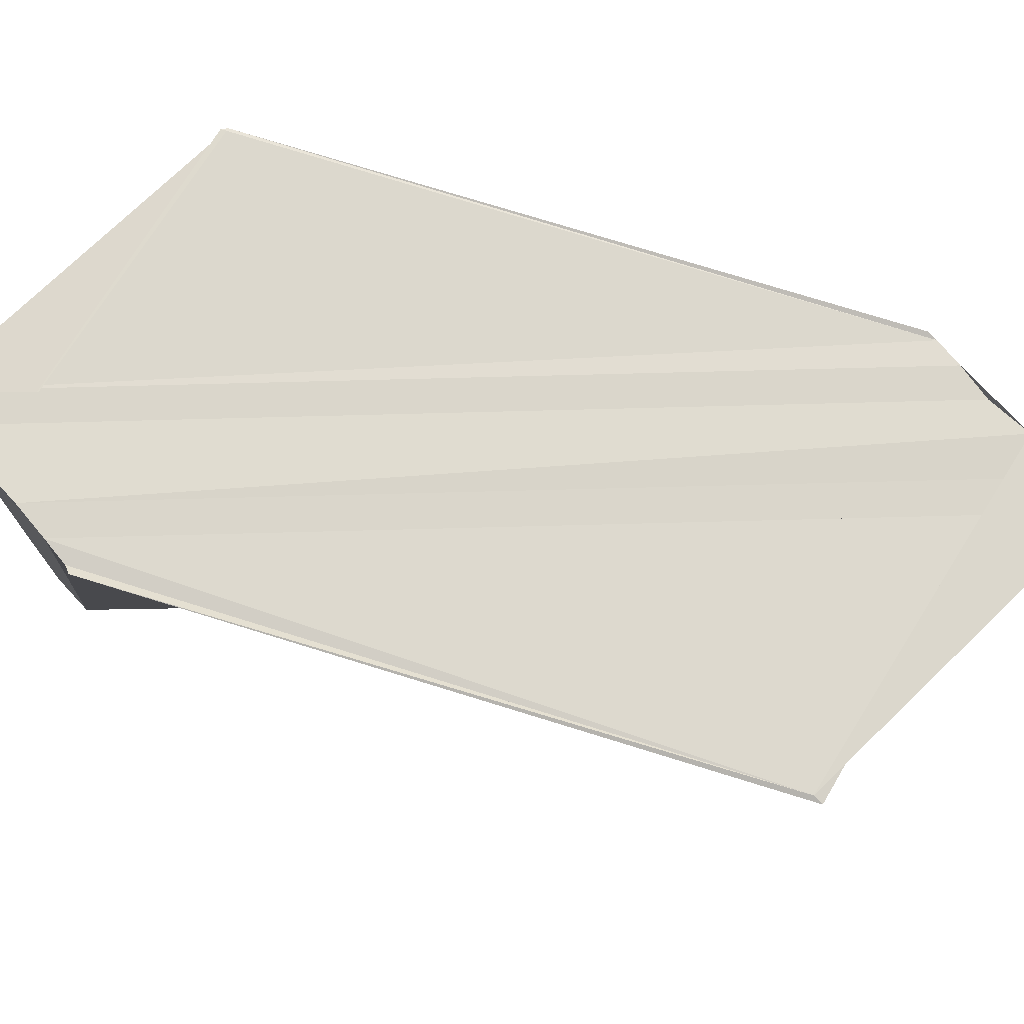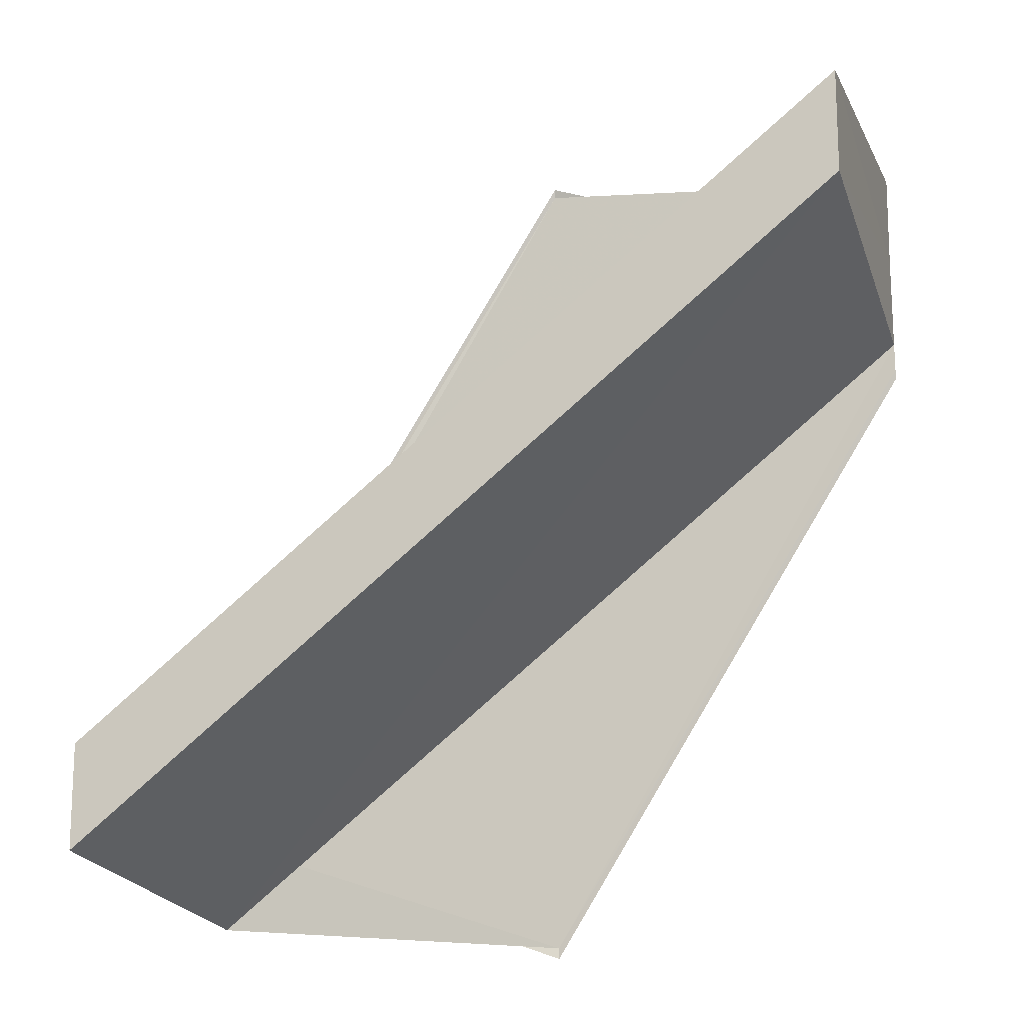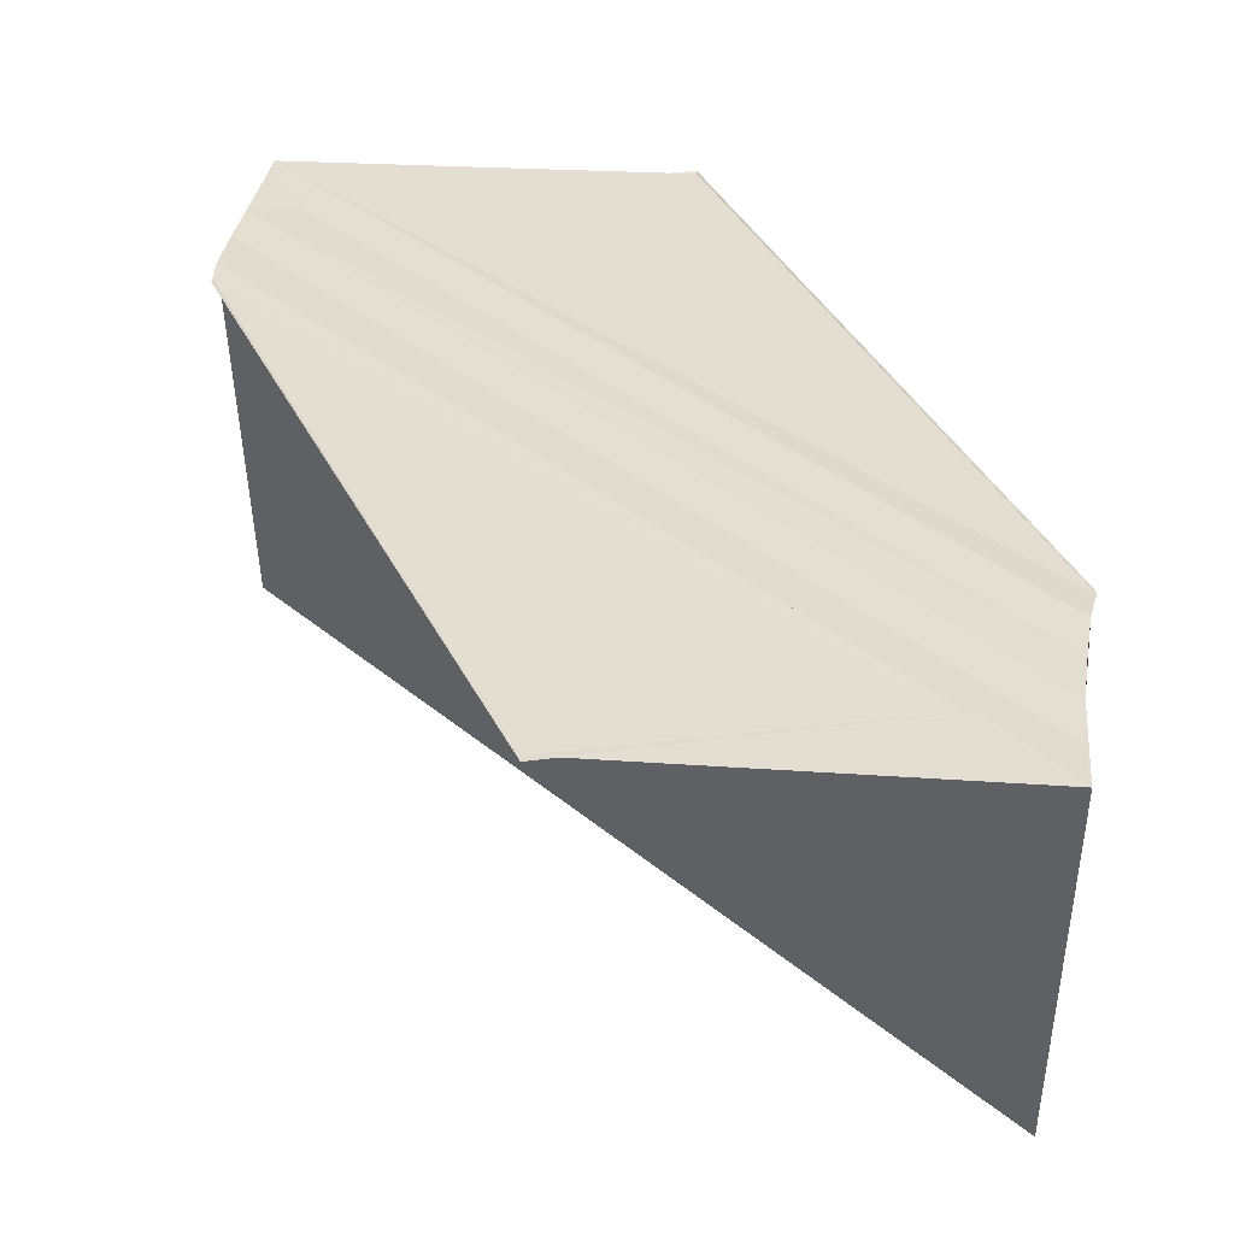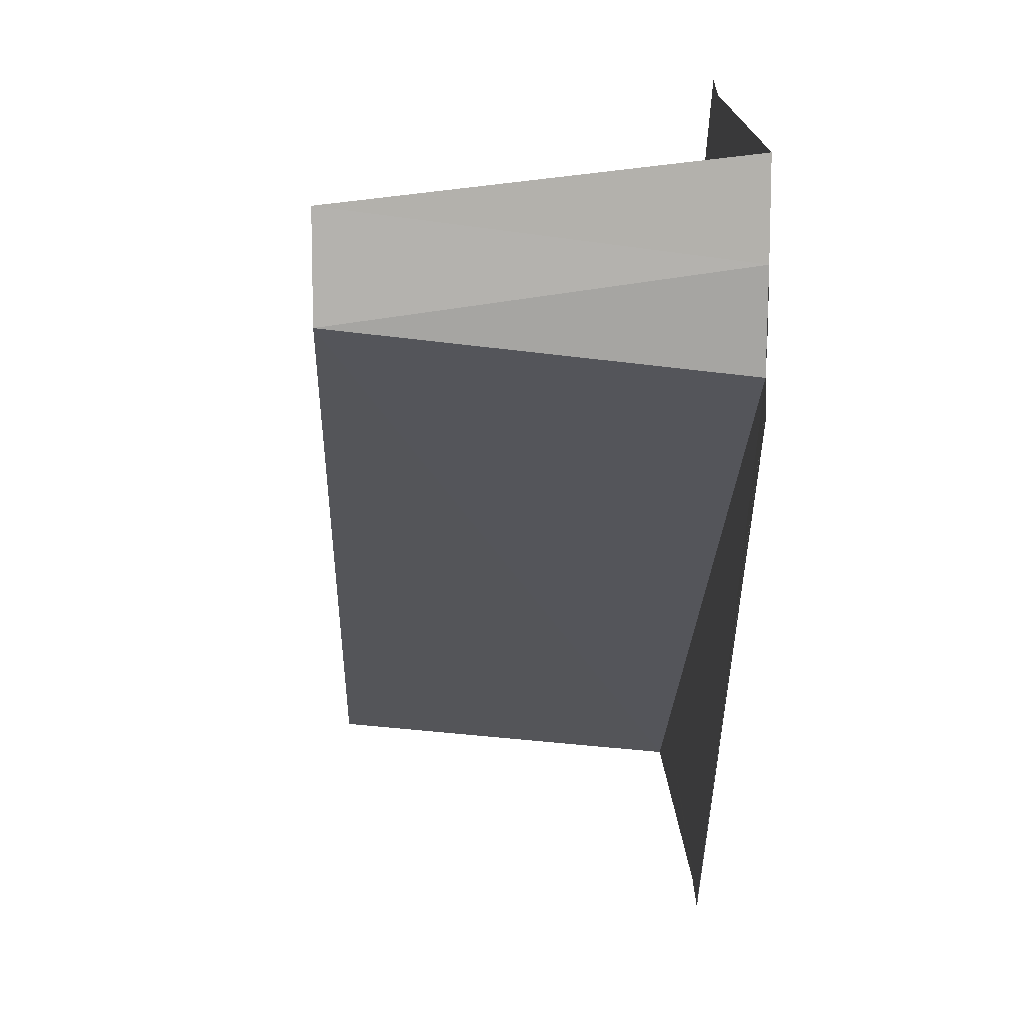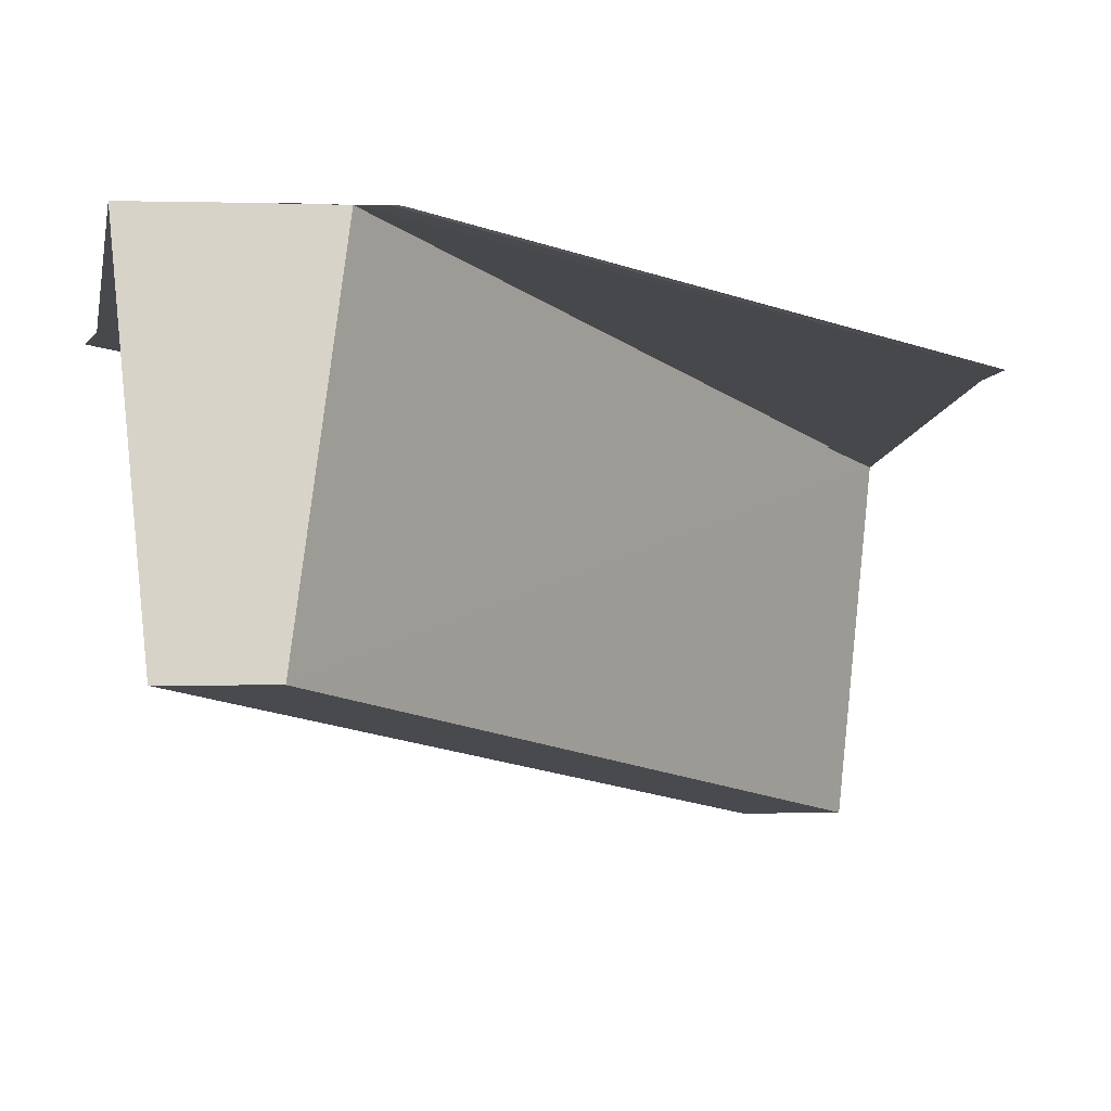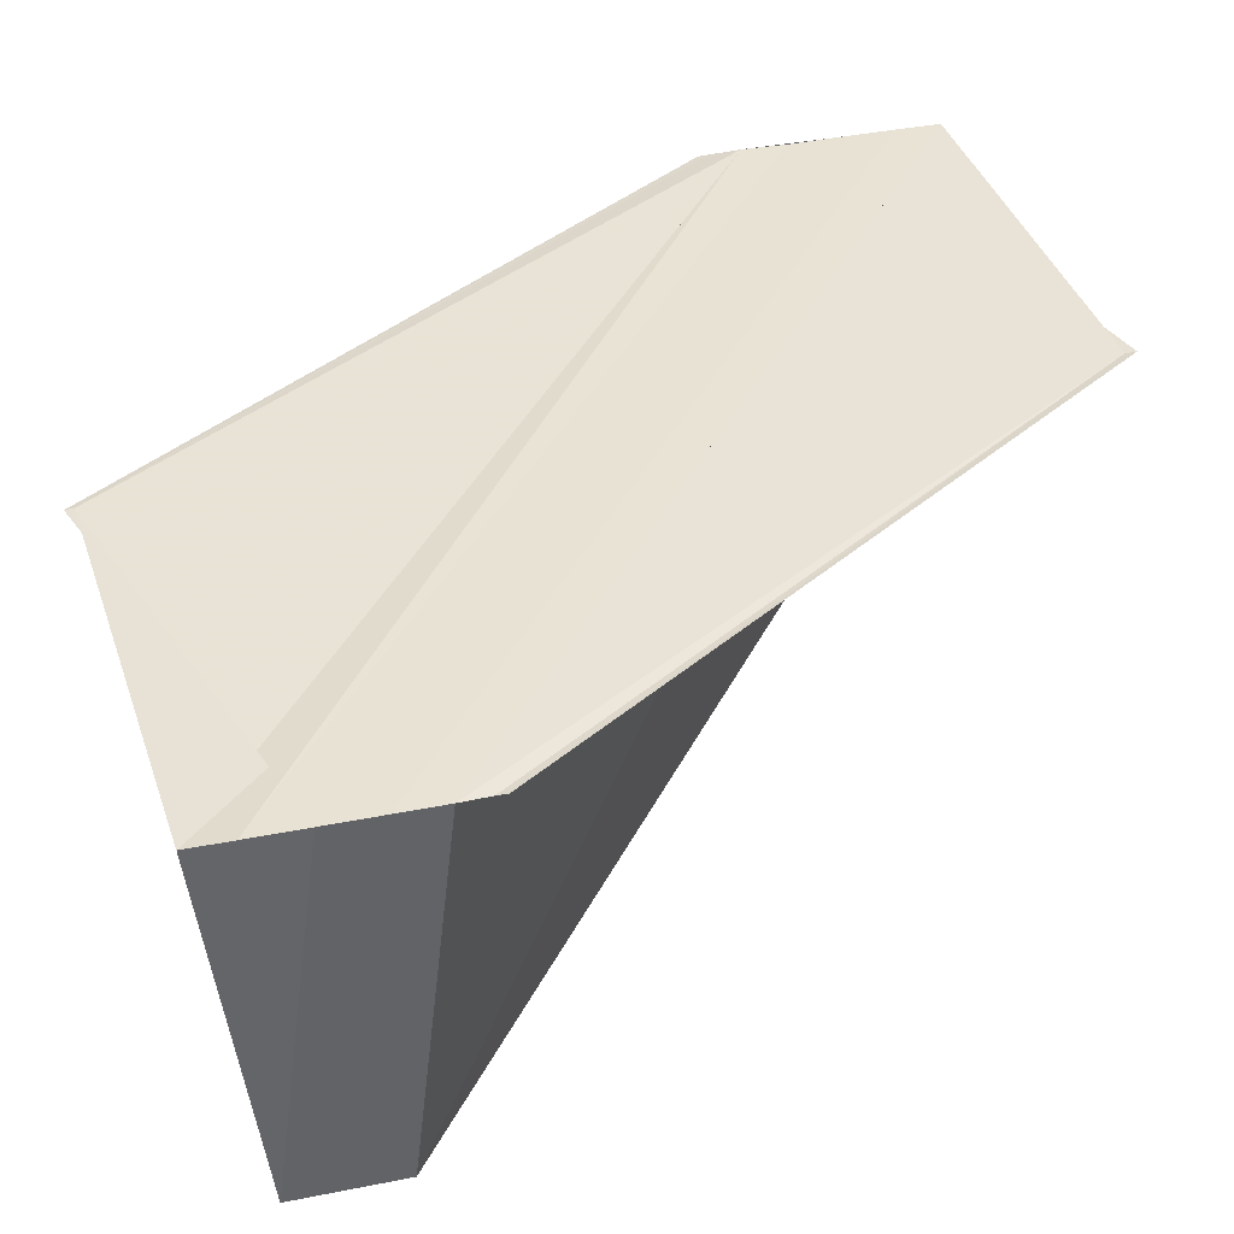
<metadata>
{"format":"obj","ext":"obj","renderer":"f3d","projection":"perspective","resolution":1024,"background":"white","views":[{"elev":72.2,"azim":-39.8,"up":"+Y"},{"elev":-15.7,"azim":16.8,"up":"+Z"},{"elev":36.2,"azim":-170.8,"up":"+Y"},{"elev":13.5,"azim":87.4,"up":"+Z"},{"elev":-12.3,"azim":83.0,"up":"+Y"},{"elev":40.7,"azim":76.2,"up":"+Y"}]}
</metadata>
<code>
o 1223
v 2243 1860 7.987
v 2243 1860 7.985
v 2243 1860 8.002
v 2243 1860 7.988
v 2243 1860 8.004
v 2243 1860 7.987
v 2243 1860 8.002
v 2243 1860 7.985
v 2243 1860 8.001
v 2243 1860 7.987
v 2243 1860 7.984
v 2243 1860 7.984
v 2243 1860 7.983
v 2243 1860 7.985
v 2243 1860 8.001
v 2243 1860 7.983
v 2243 1860 7.999
v 2243 1860 7.983
v 2243 1860 7.983
v 2243 1860 7.999
v 2243 1860 7.984
v 2243 1860 8
v 2243 1860 8.001
v 2243 1860 8
v 2243 1860 8.002
v 2243 1860 8
v 2243 1860 7.985
v 2243 1860 8.001
v 2243 1860 7.987
v 2243 1860 7.984
v 2243 1860 8
v 2243 1860 7.987
v 2243 1860 7.988
v 2243 1860 7.988
v 2243 1860 8.004
v 2243 1860 7.989
v 2243 1860 7.988
v 2243 1860 7.989
v 2243 1860 8.005
v 2243 1860 8.002
v 2243 1860 8.001
v 2243 1860 8.004
v 2243 1860 8.002
v 2243 1860 8.005
v 2243 1860 8.006
v 2243 1860 8.006
v 2243 1860 8.006
v 2243 1860 8.005
v 2243 1860 7.99
v 2243 1860 7.99
v 2243 1860 7.989
v 2243 1860 8.002
v 2243 1860 8.005
v 2243 1860 7.99
v 2243 1860 8.006
v 2243 1860 8.006
v 2243 1860 7.984
v 2243 1860 7.983
v 2243 1860 7.983
v 2243 1860 7.999
v 2243 1860 7.987
v 2243 1860 7.983
v 2243 1860 7.983
v 2243 1860 7.983
v 2243 1860 7.999
v 2243 1860 7.987
v 2243 1860 7.983
v 2243 1860 7.989
v 2243 1860 7.99
v 2243 1860 8.005
v 2243 1860 7.99
v 2243 1860 8.006
v 2243 1860 8.002
v 2243 1860 8.006
v 2243 1860 8.004
v 2243 1860 7.989
v 2243 1860 7.99
v 2243 1860 8.006
f 1 2 3
f 4 1 5
f 5 6 7
f 7 8 9
f 10 11 8
f 10 12 13
f 14 12 15
f 16 12 17
f 16 18 17
f 17 19 20
f 17 21 22
f 23 21 24
f 25 23 26
f 26 27 28
f 27 29 28
f 28 29 25
f 30 27 31
f 29 8 32
f 29 32 33
f 29 34 25
f 25 34 35
f 34 36 35
f 29 37 36
f 35 38 39
f 25 40 41
f 25 42 40
f 43 44 42
f 43 45 46
f 47 38 48
f 49 50 47
f 49 51 47
f 52 53 47
f 47 54 55
f 52 56 55
f 57 58 31
f 59 58 60
f 61 58 30
f 61 62 63
f 31 64 65
f 60 64 65
f 66 64 67
f 68 69 70
f 71 69 72
f 73 74 70
f 70 33 75
f 76 37 70
f 72 77 78
f 70 77 78

</code>
